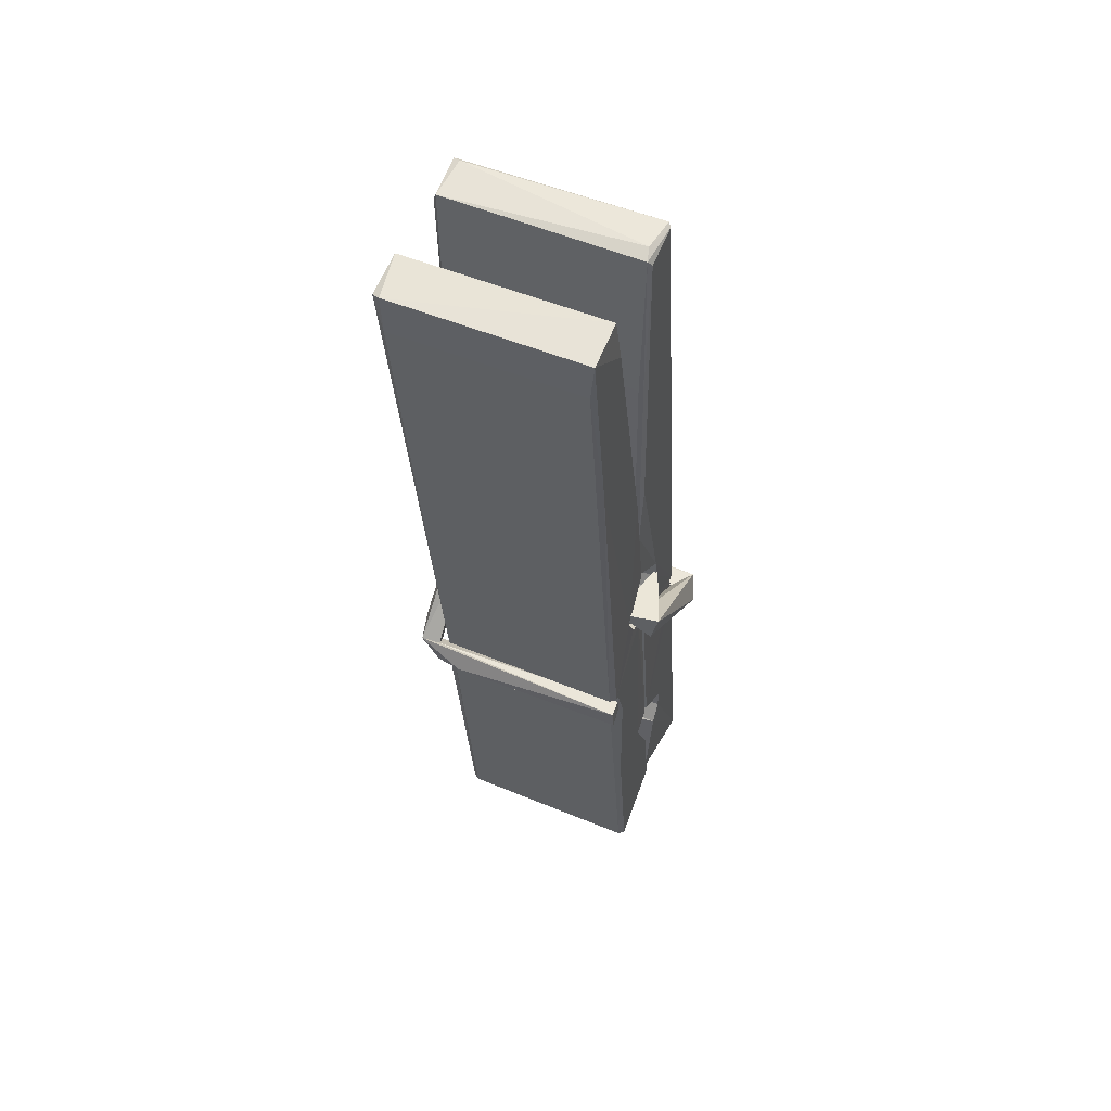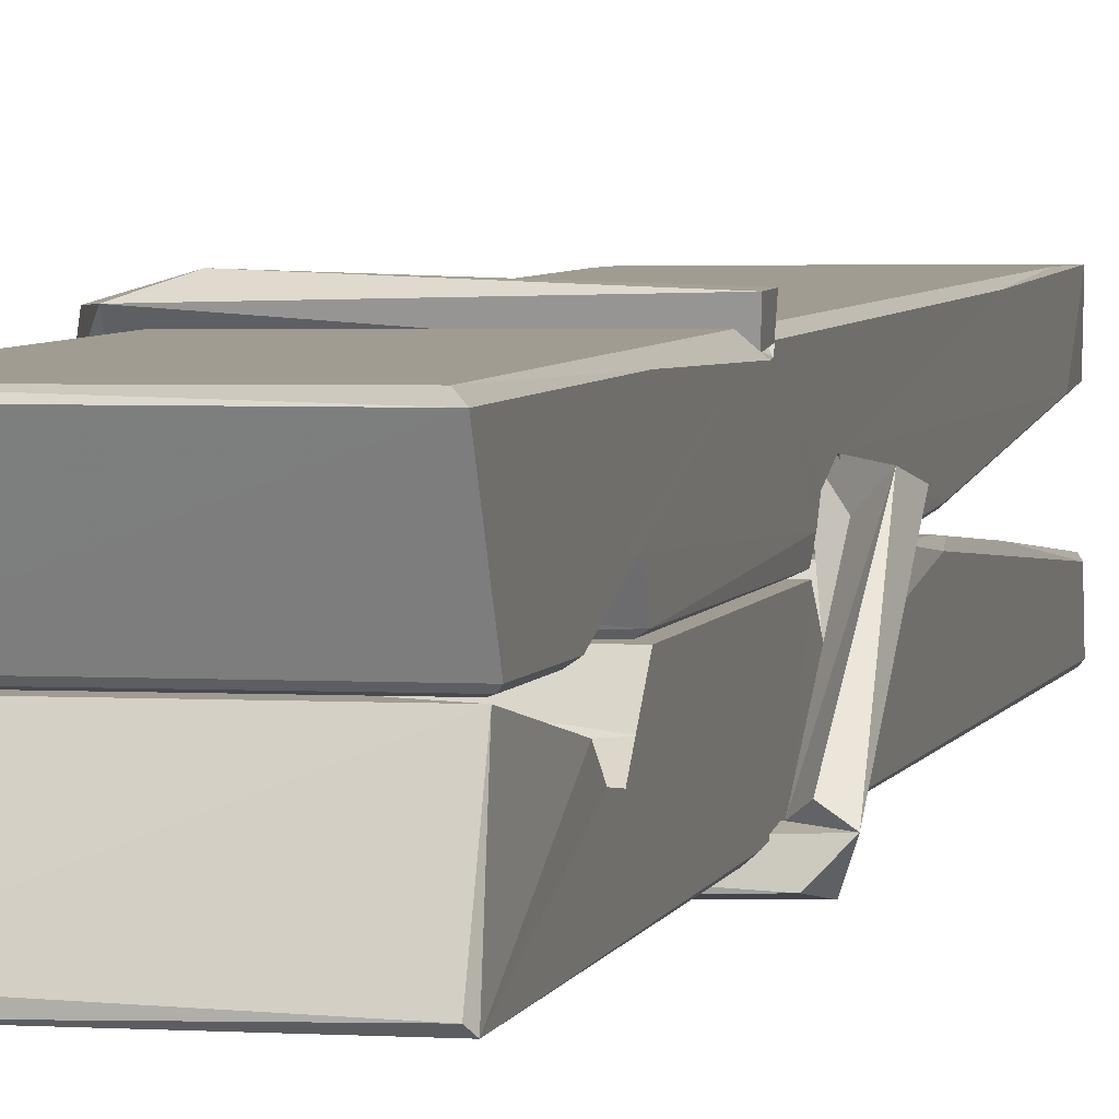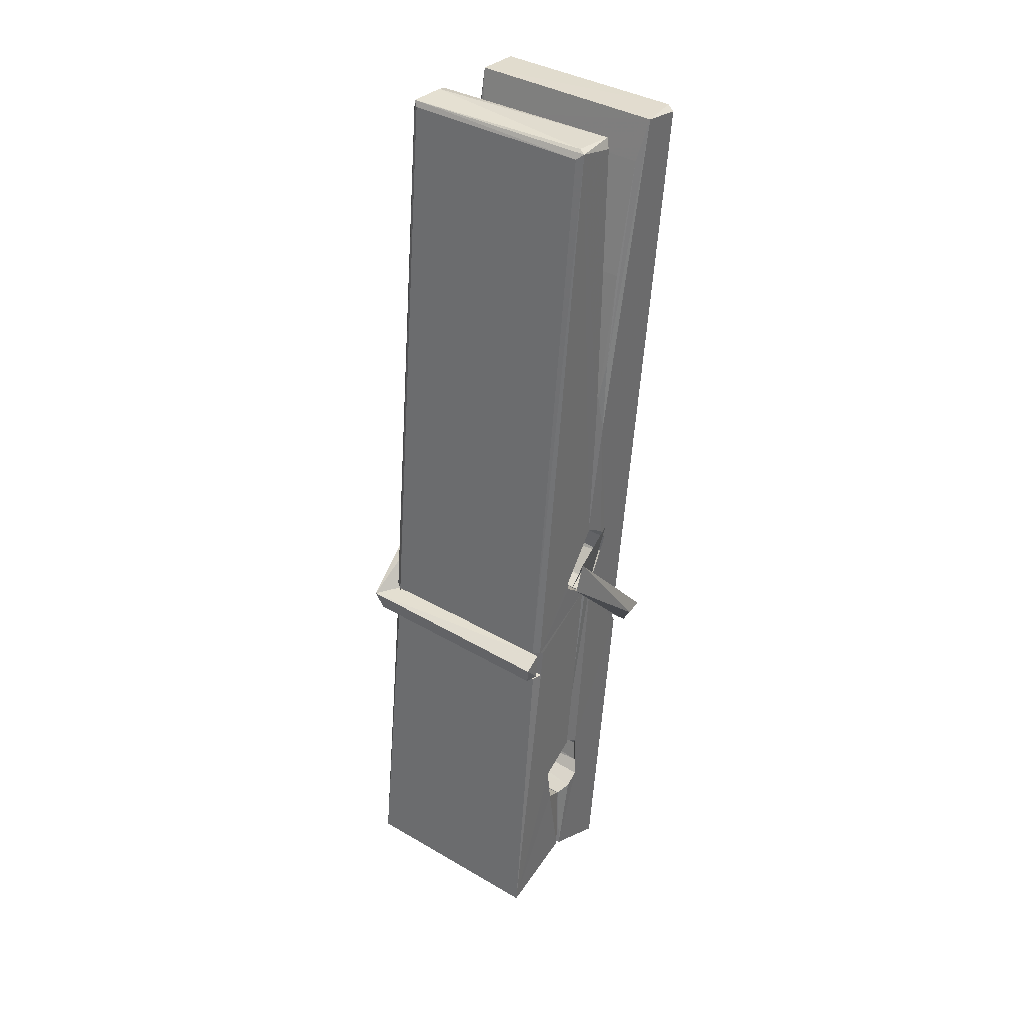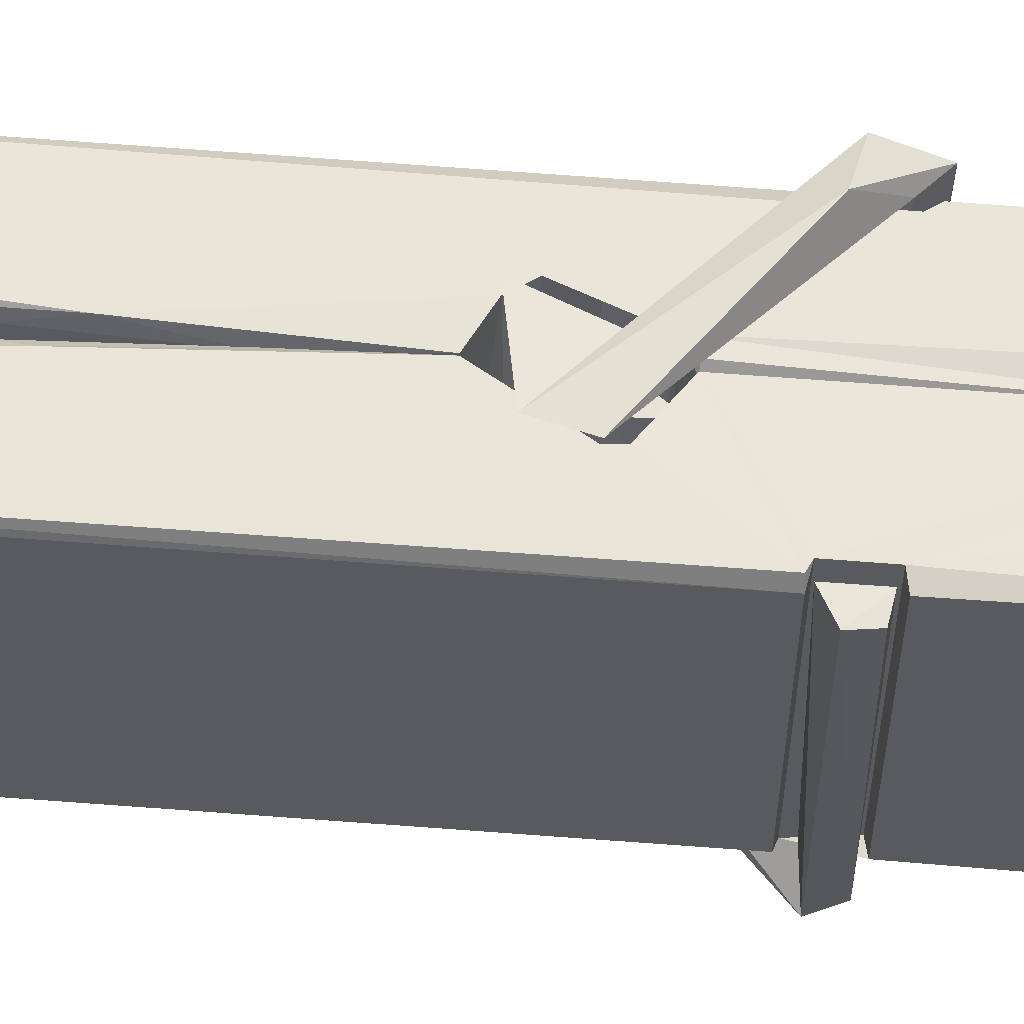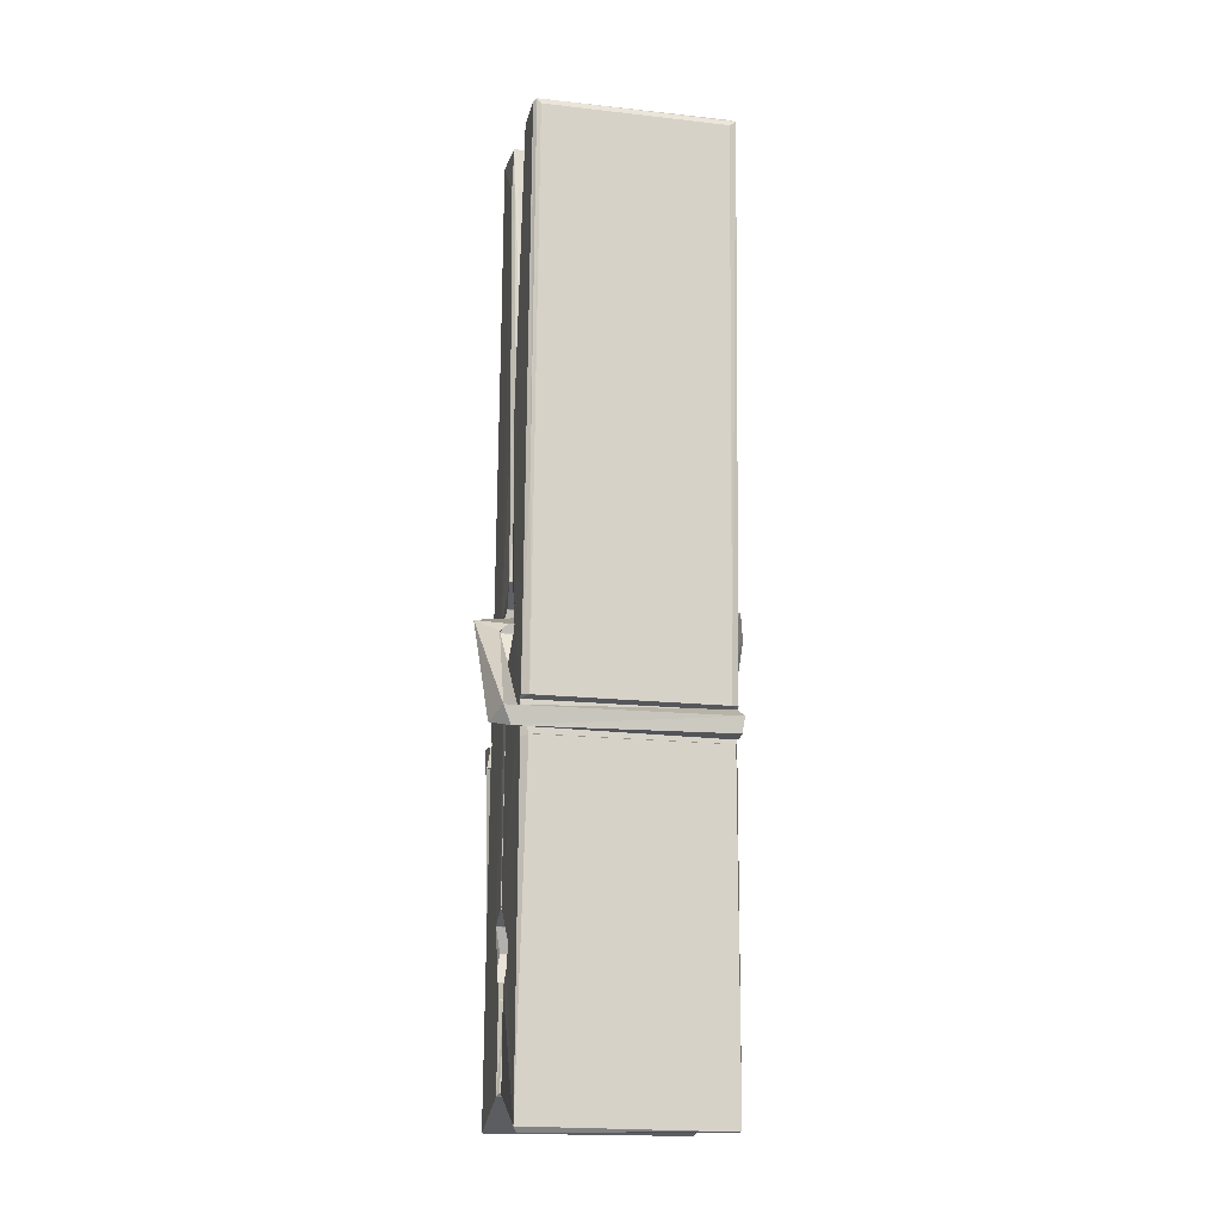
<metadata>
{"format":"obj","ext":"obj","renderer":"f3d","projection":"perspective","resolution":1024,"background":"white","views":[{"elev":56.3,"azim":24.3,"up":"+Y"},{"elev":0.5,"azim":15.6,"up":"+Z"},{"elev":35.9,"azim":-143.7,"up":"+Y"},{"elev":-31.0,"azim":-89.6,"up":"+Z"},{"elev":-10.2,"azim":167.7,"up":"+Y"}]}
</metadata>
<code>
v 1.82 9.845 -9.168
v 1.984 9.879 -9.227
v 1.822 9.877 -9.228
v 1.826 9.88 -9.229
v 1.809 10.42 -9.184
v 1.81 10.5 -9.171
v 1.808 10.6 -9.154
v 1.813 10.39 -9.189
v 1.966 10.6 -9.153
v 1.807 10.6 -9.111
v 1.807 10.36 -9.19
v 1.8 10.63 -9.147
v 1.98 10.01 -9.218
v 1.813 10.12 -9.148
v 1.811 10.2 -9.195
v 1.817 9.947 -9.214
v 1.817 9.954 -9.202
v 1.816 10 -9.205
v 1.982 9.961 -9.199
v 1.976 9.981 -9.192
v 1.822 9.964 -9.195
v 1.975 10.23 -9.175
v 1.971 10.25 -9.179
v 1.81 10.25 -9.182
v 1.811 10.26 -9.202
v 1.973 10.26 -9.203
v 1.818 10.14 -9.143
v 1.96 10.6 -9.155
v 1.963 10.64 -9.148
v 1.967 10.4 -9.19
v 1.976 10.21 -9.185
v 1.975 10.2 -9.206
v 1.976 10.2 -9.196
v 1.975 10.02 -9.22
v 1.982 9.881 -9.229
v 1.979 9.884 -9.23
v 1.982 10.13 -9.153
v 1.821 10.12 -9.144
v 1.961 10.6 -9.112
v 1.963 10.51 -9.172
v 1.811 10.22 -9.175
v 1.82 10.01 -9.219
v 1.827 9.982 -9.191
v 1.982 9.948 -9.222
v 1.815 10.32 -9.198
v 1.969 10.32 -9.199
v 1.81 10.24 -9.175
v 1.8 10.63 -9.112
v 1.807 10.63 -9.108
v 1.965 10.64 -9.11
v 1.969 10.48 -9.124
v 1.978 10.15 -9.148
v 1.978 9.946 -9.225
v 1.985 9.849 -9.169
v 1.981 9.85 -9.165
v 1.826 9.847 -9.164
v 1.819 9.874 -9.225
v 1.971 10.38 -9.189
v 1.981 10 -9.2
v 1.816 10.19 -9.207
v 1.971 10.19 -9.208
v 1.978 10.15 -9.152
v 1.811 10.19 -9.203
v 1.978 10.12 -9.15
v 1.973 10.12 -9.145
v 1.822 9.942 -9.224
v 1.813 10.14 -9.151
v 1.813 10.12 -9.152
v 1.973 10.15 -9.144
v 1.803 10.64 -9.204
v 1.981 9.88 -9.231
v 1.81 10.39 -9.197
v 1.807 10.5 -9.199
v 1.964 10.64 -9.208
v 1.964 10.64 -9.24
v 1.971 10.38 -9.203
v 1.969 10.4 -9.199
v 1.966 10.51 -9.201
v 1.806 10.38 -9.201
v 1.816 10.01 -9.22
v 1.98 10.02 -9.222
v 1.982 9.956 -9.241
v 1.816 9.992 -9.251
v 1.815 10.13 -9.279
v 1.98 10.01 -9.242
v 1.814 10.23 -9.235
v 1.971 10.25 -9.226
v 1.817 10.25 -9.222
v 1.975 10.24 -9.234
v 1.809 10.26 -9.203
v 1.811 10.21 -9.232
v 1.975 10.21 -9.228
v 1.975 10.22 -9.235
v 1.971 10.26 -9.204
v 1.811 10.19 -9.207
v 1.805 10.63 -9.243
v 1.965 10.4 -9.198
v 1.981 9.972 -9.253
v 1.971 10.14 -9.28
v 1.968 10.35 -9.264
v 1.959 10.64 -9.245
v 1.958 10.64 -9.215
v 1.962 10.64 -9.205
v 1.962 10.51 -9.2
v 1.81 10.24 -9.232
v 1.981 9.99 -9.254
v 1.817 9.957 -9.246
v 1.819 9.877 -9.23
v 1.811 10.32 -9.199
v 1.97 10.32 -9.2
v 1.97 10.17 -9.278
v 1.799 10.64 -9.241
v 1.805 10.64 -9.238
v 1.962 10.64 -9.243
v 1.976 10.17 -9.274
v 1.977 10.14 -9.276
v 1.984 9.862 -9.3
v 1.825 9.855 -9.291
v 1.812 10.13 -9.271
v 1.8 10.63 -9.207
v 1.981 9.858 -9.296
v 1.817 10.16 -9.277
v 1.811 10.16 -9.274
v 1.976 10.2 -9.209
v 1.811 10.16 -9.269
v 1.822 9.942 -9.225
v 1.819 9.856 -9.298
v 1.976 10.16 -9.27
v 1.971 10.14 -9.272
v 1.813 10.16 -9.276
v 1.978 10.16 -9.27
v 1.985 10.14 -9.287
v 1.813 10.14 -9.277
v 2 10.15 -9.272
v 1.813 10.14 -9.29
v 1.812 10.15 -9.292
v 1.98 10.12 -9.136
v 1.979 10.13 -9.151
v 1.979 10.23 -9.192
v 1.794 10.14 -9.137
v 1.973 10.22 -9.242
v 1.963 10.24 -9.174
v 1.818 10.19 -9.22
v 1.81 10.25 -9.175
v 1.797 10.24 -9.23
v 1.797 10.22 -9.238
v 1.788 10.15 -9.161
v 1.808 10.2 -9.2
v 1.833 10.13 -9.129
v 1.809 10.12 -9.138
v 1.806 10.13 -9.151
v 1.979 10.14 -9.149
v 1.809 10.14 -9.14
v 1.98 10.14 -9.135
v 1.998 10.24 -9.184
v 1.993 10.22 -9.179
v 1.988 10.15 -9.263
v 1.991 10.16 -9.289
f 49 29 12
f 8 5 6
f 5 7 6
f 7 40 6
f 40 8 6
f 58 30 29
f 58 29 9
f 12 5 11
f 18 15 42
f 15 63 42
f 20 59 19
f 38 14 1
f 18 43 17
f 18 59 43
f 17 43 21
f 22 23 26
f 41 31 15
f 15 32 60
f 7 5 12
f 50 9 29
f 48 10 49
f 28 12 29
f 28 29 40
f 29 30 40
f 23 24 26
f 22 47 23
f 47 24 23
f 41 22 31
f 18 13 59
f 43 59 20
f 19 17 21
f 21 20 19
f 44 16 19
f 16 17 19
f 54 57 2
f 69 52 51
f 39 51 50
f 28 7 12
f 30 8 40
f 40 7 28
f 25 45 26
f 25 26 24
f 47 22 41
f 31 33 15
f 33 32 15
f 34 13 42
f 42 13 18
f 43 20 21
f 36 35 3
f 36 3 4
f 57 3 2
f 3 35 2
f 10 39 50
f 10 50 49
f 25 11 45
f 11 5 8
f 11 8 45
f 45 8 30
f 26 45 46
f 45 30 46
f 58 22 26
f 26 46 58
f 46 30 58
f 51 39 69
f 39 10 69
f 25 24 11
f 47 67 48
f 67 27 48
f 48 27 10
f 51 9 50
f 22 9 51
f 52 22 51
f 64 37 55
f 55 56 54
f 54 56 1
f 4 3 66
f 36 4 66
f 36 66 53
f 35 36 53
f 35 53 2
f 56 55 38
f 66 3 57
f 1 18 17
f 14 18 1
f 15 18 14
f 47 11 24
f 11 47 48
f 12 11 48
f 49 12 48
f 29 49 50
f 9 22 58
f 31 22 52
f 31 52 33
f 64 19 59
f 19 64 44
f 2 44 64
f 2 64 54
f 57 54 1
f 32 61 60
f 33 13 32
f 62 33 52
f 47 41 15
f 15 60 63
f 60 61 42
f 34 42 61
f 32 13 34
f 32 34 61
f 33 59 13
f 64 59 33
f 38 55 65
f 55 37 65
f 14 68 15
f 60 42 63
f 66 16 44
f 66 44 53
f 2 53 44
f 55 54 64
f 38 1 56
f 17 57 1
f 57 17 16
f 66 57 16
f 15 68 67
f 62 37 64
f 68 37 62
f 68 62 67
f 64 33 62
f 52 69 62
f 67 62 69
f 67 69 27
f 47 15 67
f 69 10 27
f 37 38 65
f 38 37 68
f 68 14 38
f 82 117 71
f 75 76 74
f 76 77 78
f 76 78 74
f 78 103 74
f 73 72 79
f 73 79 120
f 83 85 106
f 83 80 85
f 83 106 98
f 83 98 107
f 106 116 98
f 105 86 91
f 87 94 89
f 112 123 122
f 123 90 105
f 90 88 105
f 70 73 120
f 103 78 104
f 78 77 97
f 78 97 104
f 88 94 87
f 89 86 105
f 105 87 89
f 93 86 89
f 117 116 99
f 115 100 111
f 96 111 101
f 111 100 101
f 100 114 101
f 72 73 104
f 73 70 103
f 73 103 104
f 104 97 72
f 90 109 94
f 94 88 90
f 105 88 87
f 92 91 93
f 91 86 93
f 95 91 92
f 92 124 95
f 95 81 80
f 80 81 85
f 98 82 107
f 107 82 126
f 108 71 118
f 127 121 117
f 114 112 96
f 114 96 101
f 102 103 70
f 72 97 110
f 72 110 109
f 110 94 109
f 97 77 110
f 89 94 110
f 89 110 76
f 110 77 76
f 122 111 96
f 96 112 122
f 79 72 109
f 109 90 79
f 127 84 119
f 113 112 114
f 114 102 113
f 75 102 114
f 75 114 100
f 75 100 115
f 121 127 118
f 126 71 108
f 84 127 117
f 99 84 117
f 127 83 107
f 127 119 83
f 95 123 91
f 91 123 105
f 90 123 112
f 90 112 79
f 112 120 79
f 112 70 120
f 70 112 113
f 70 113 102
f 102 75 103
f 103 75 74
f 76 75 89
f 75 115 89
f 115 93 89
f 81 128 116
f 106 85 81
f 106 81 116
f 98 116 117
f 98 117 82
f 121 71 117
f 71 121 118
f 127 108 118
f 92 93 124
f 93 115 124
f 123 95 125
f 81 95 124
f 128 81 124
f 124 115 128
f 128 115 111
f 111 122 125
f 111 125 128
f 122 123 125
f 80 83 119
f 71 126 82
f 127 107 108
f 107 126 108
f 119 129 128
f 128 125 119
f 80 125 95
f 125 80 119
f 99 116 128
f 99 128 129
f 99 129 119
f 119 84 99
f 131 158 130
f 132 136 158
f 132 134 133
f 130 136 133
f 132 133 135
f 136 132 135
f 130 158 136
f 149 137 154
f 154 152 153
f 155 134 158
f 158 131 139
f 151 148 153
f 147 146 151
f 155 142 156
f 156 142 139
f 155 139 142
f 142 155 141
f 141 155 142
f 145 144 143
f 145 143 144
f 148 145 144
f 144 145 148
f 146 145 148
f 147 145 146
f 146 148 151
f 147 140 145
f 156 139 131
f 134 155 156
f 155 158 139
f 145 140 148
f 147 150 140
f 150 147 151
f 150 149 140
f 140 153 148
f 153 140 154
f 154 140 149
f 151 138 150
f 153 152 151
f 138 152 137
f 137 152 154
f 150 137 149
f 137 150 138
f 138 151 152
f 157 134 156
f 157 156 131
f 157 131 134
f 132 158 134
f 134 131 133
f 131 130 133
f 133 136 135
f 49 29 12
f 8 5 6
f 5 7 6
f 7 40 6
f 40 8 6
f 58 30 29
f 58 29 9
f 12 5 11
f 18 15 42
f 15 63 42
f 20 59 19
f 38 14 1
f 18 43 17
f 18 59 43
f 17 43 21
f 22 23 26
f 41 31 15
f 15 32 60
f 7 5 12
f 50 9 29
f 48 10 49
f 28 12 29
f 28 29 40
f 29 30 40
f 23 24 26
f 22 47 23
f 47 24 23
f 41 22 31
f 18 13 59
f 43 59 20
f 19 17 21
f 21 20 19
f 44 16 19
f 16 17 19
f 54 57 2
f 69 52 51
f 39 51 50
f 28 7 12
f 30 8 40
f 40 7 28
f 25 45 26
f 25 26 24
f 47 22 41
f 31 33 15
f 33 32 15
f 34 13 42
f 42 13 18
f 43 20 21
f 36 35 3
f 36 3 4
f 57 3 2
f 3 35 2
f 10 39 50
f 10 50 49
f 25 11 45
f 11 5 8
f 11 8 45
f 45 8 30
f 26 45 46
f 45 30 46
f 58 22 26
f 26 46 58
f 46 30 58
f 51 39 69
f 39 10 69
f 25 24 11
f 47 67 48
f 67 27 48
f 48 27 10
f 51 9 50
f 22 9 51
f 52 22 51
f 64 37 55
f 55 56 54
f 54 56 1
f 4 3 66
f 36 4 66
f 36 66 53
f 35 36 53
f 35 53 2
f 56 55 38
f 66 3 57
f 1 18 17
f 14 18 1
f 15 18 14
f 47 11 24
f 11 47 48
f 12 11 48
f 49 12 48
f 29 49 50
f 9 22 58
f 31 22 52
f 31 52 33
f 64 19 59
f 19 64 44
f 2 44 64
f 2 64 54
f 57 54 1
f 32 61 60
f 33 13 32
f 62 33 52
f 47 41 15
f 15 60 63
f 60 61 42
f 34 42 61
f 32 13 34
f 32 34 61
f 33 59 13
f 64 59 33
f 38 55 65
f 55 37 65
f 14 68 15
f 60 42 63
f 66 16 44
f 66 44 53
f 2 53 44
f 55 54 64
f 38 1 56
f 17 57 1
f 57 17 16
f 66 57 16
f 15 68 67
f 62 37 64
f 68 37 62
f 68 62 67
f 64 33 62
f 52 69 62
f 67 62 69
f 67 69 27
f 47 15 67
f 69 10 27
f 37 38 65
f 38 37 68
f 68 14 38
f 82 117 71
f 75 76 74
f 76 77 78
f 76 78 74
f 78 103 74
f 73 72 79
f 73 79 120
f 83 85 106
f 83 80 85
f 83 106 98
f 83 98 107
f 106 116 98
f 105 86 91
f 87 94 89
f 112 123 122
f 123 90 105
f 90 88 105
f 70 73 120
f 103 78 104
f 78 77 97
f 78 97 104
f 88 94 87
f 89 86 105
f 105 87 89
f 93 86 89
f 117 116 99
f 115 100 111
f 96 111 101
f 111 100 101
f 100 114 101
f 72 73 104
f 73 70 103
f 73 103 104
f 104 97 72
f 90 109 94
f 94 88 90
f 105 88 87
f 92 91 93
f 91 86 93
f 95 91 92
f 92 124 95
f 95 81 80
f 80 81 85
f 98 82 107
f 107 82 126
f 108 71 118
f 127 121 117
f 114 112 96
f 114 96 101
f 102 103 70
f 72 97 110
f 72 110 109
f 110 94 109
f 97 77 110
f 89 94 110
f 89 110 76
f 110 77 76
f 122 111 96
f 96 112 122
f 79 72 109
f 109 90 79
f 127 84 119
f 113 112 114
f 114 102 113
f 75 102 114
f 75 114 100
f 75 100 115
f 121 127 118
f 126 71 108
f 84 127 117
f 99 84 117
f 127 83 107
f 127 119 83
f 95 123 91
f 91 123 105
f 90 123 112
f 90 112 79
f 112 120 79
f 112 70 120
f 70 112 113
f 70 113 102
f 102 75 103
f 103 75 74
f 76 75 89
f 75 115 89
f 115 93 89
f 81 128 116
f 106 85 81
f 106 81 116
f 98 116 117
f 98 117 82
f 121 71 117
f 71 121 118
f 127 108 118
f 92 93 124
f 93 115 124
f 123 95 125
f 81 95 124
f 128 81 124
f 124 115 128
f 128 115 111
f 111 122 125
f 111 125 128
f 122 123 125
f 80 83 119
f 71 126 82
f 127 107 108
f 107 126 108
f 119 129 128
f 128 125 119
f 80 125 95
f 125 80 119
f 99 116 128
f 99 128 129
f 99 129 119
f 119 84 99
f 131 158 130
f 132 136 158
f 132 134 133
f 130 136 133
f 132 133 135
f 136 132 135
f 130 158 136
f 149 137 154
f 154 152 153
f 155 134 158
f 158 131 139
f 151 148 153
f 147 146 151
f 155 142 156
f 156 142 139
f 155 139 142
f 142 155 141
f 141 155 142
f 145 144 143
f 145 143 144
f 148 145 144
f 144 145 148
f 146 145 148
f 147 145 146
f 146 148 151
f 147 140 145
f 156 139 131
f 134 155 156
f 155 158 139
f 145 140 148
f 147 150 140
f 150 147 151
f 150 149 140
f 140 153 148
f 153 140 154
f 154 140 149
f 151 138 150
f 153 152 151
f 138 152 137
f 137 152 154
f 150 137 149
f 137 150 138
f 138 151 152
f 157 134 156
f 157 156 131
f 157 131 134
f 132 158 134
f 134 131 133
f 131 130 133
f 133 136 135

</code>
